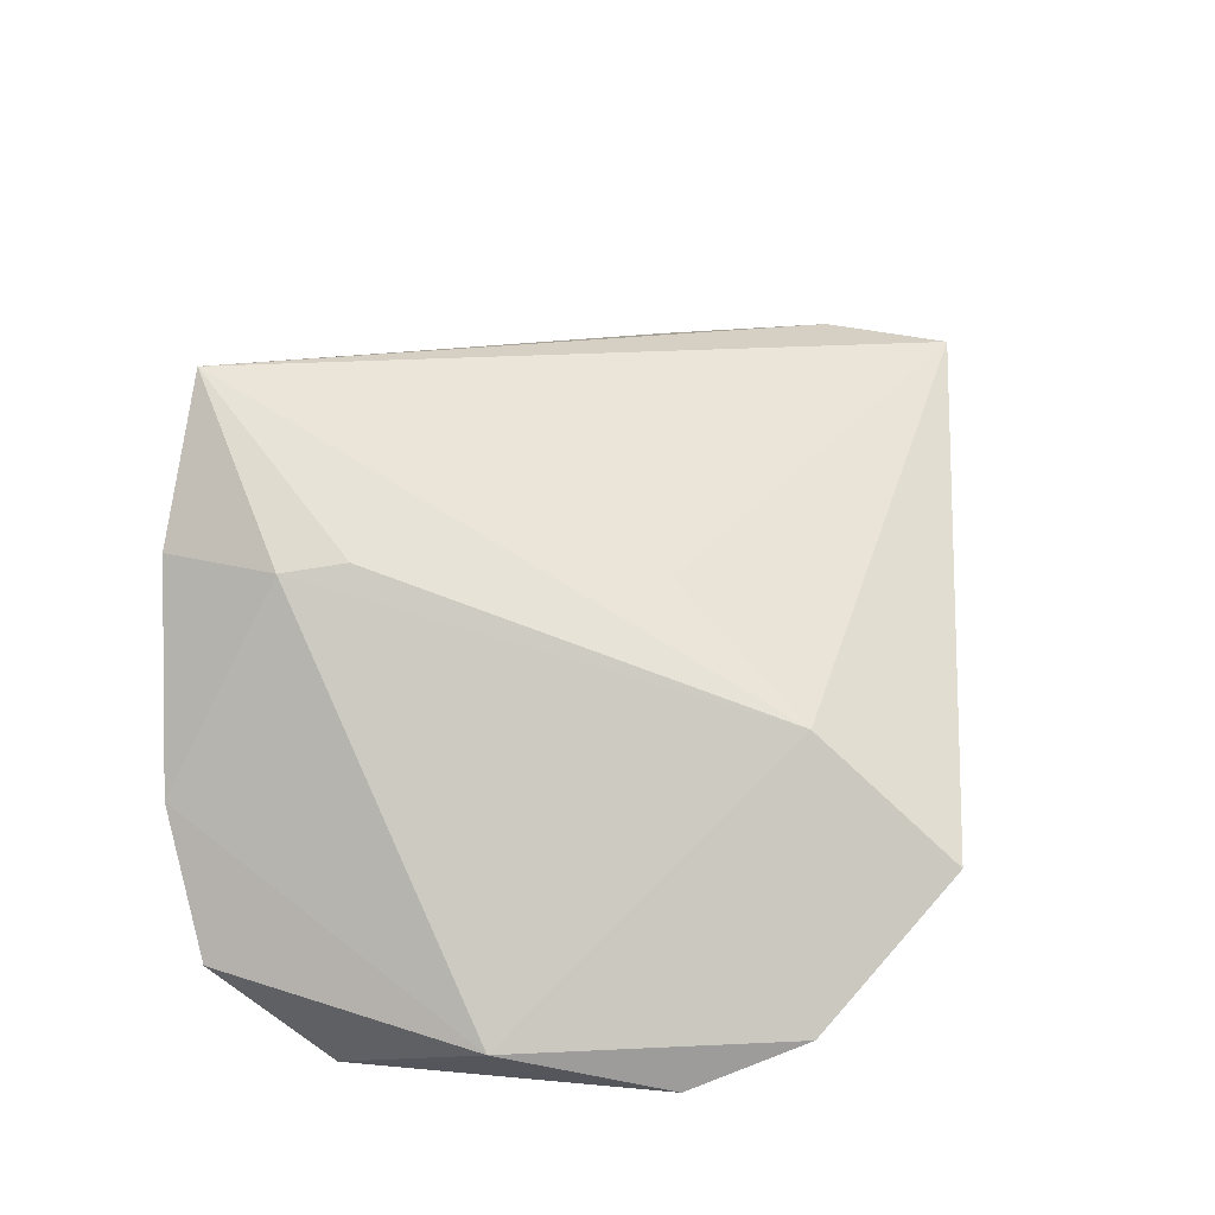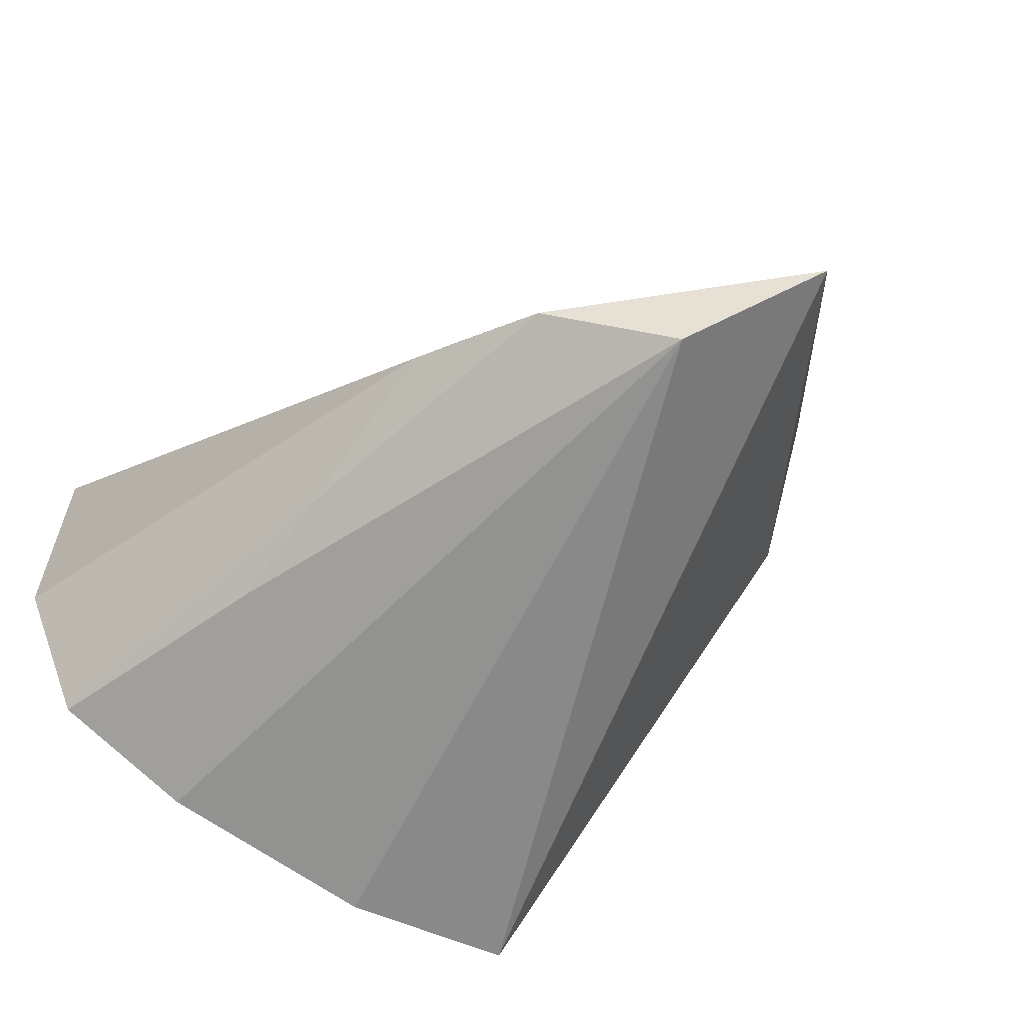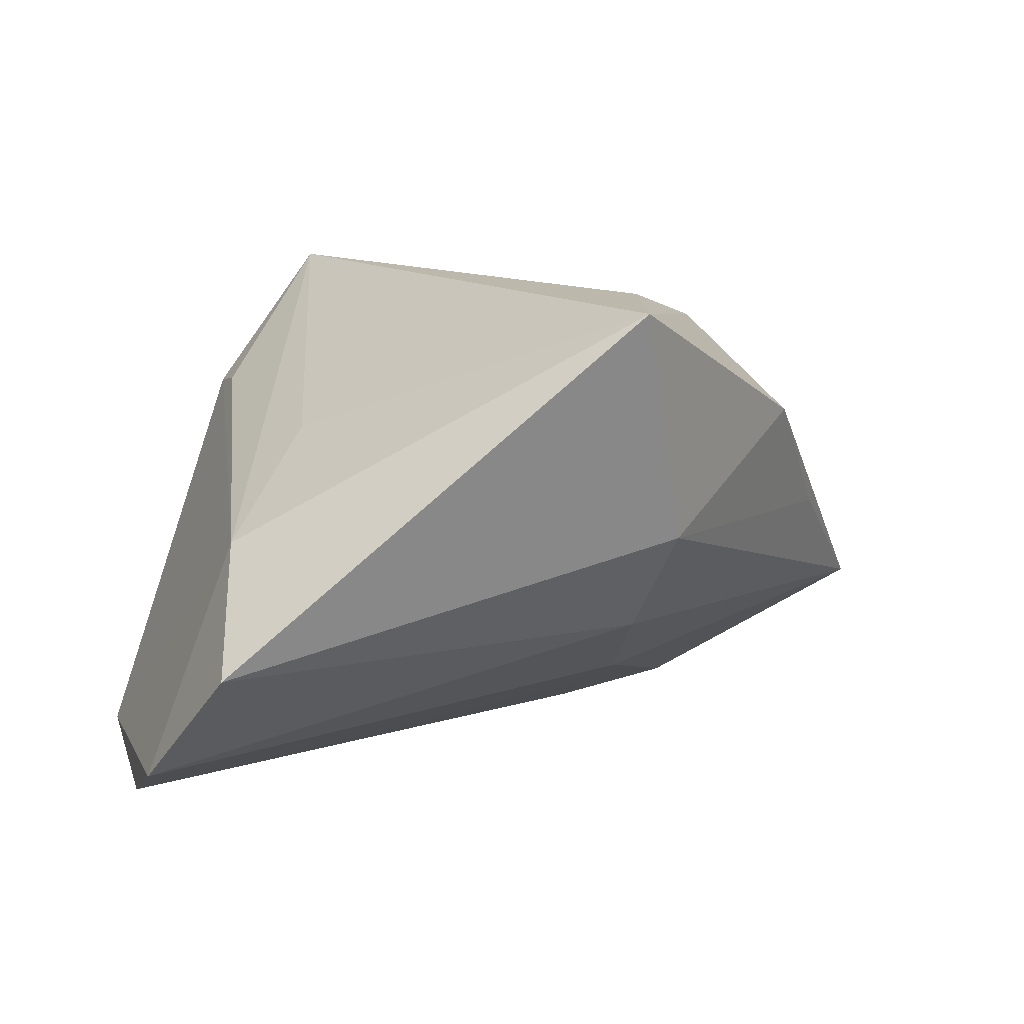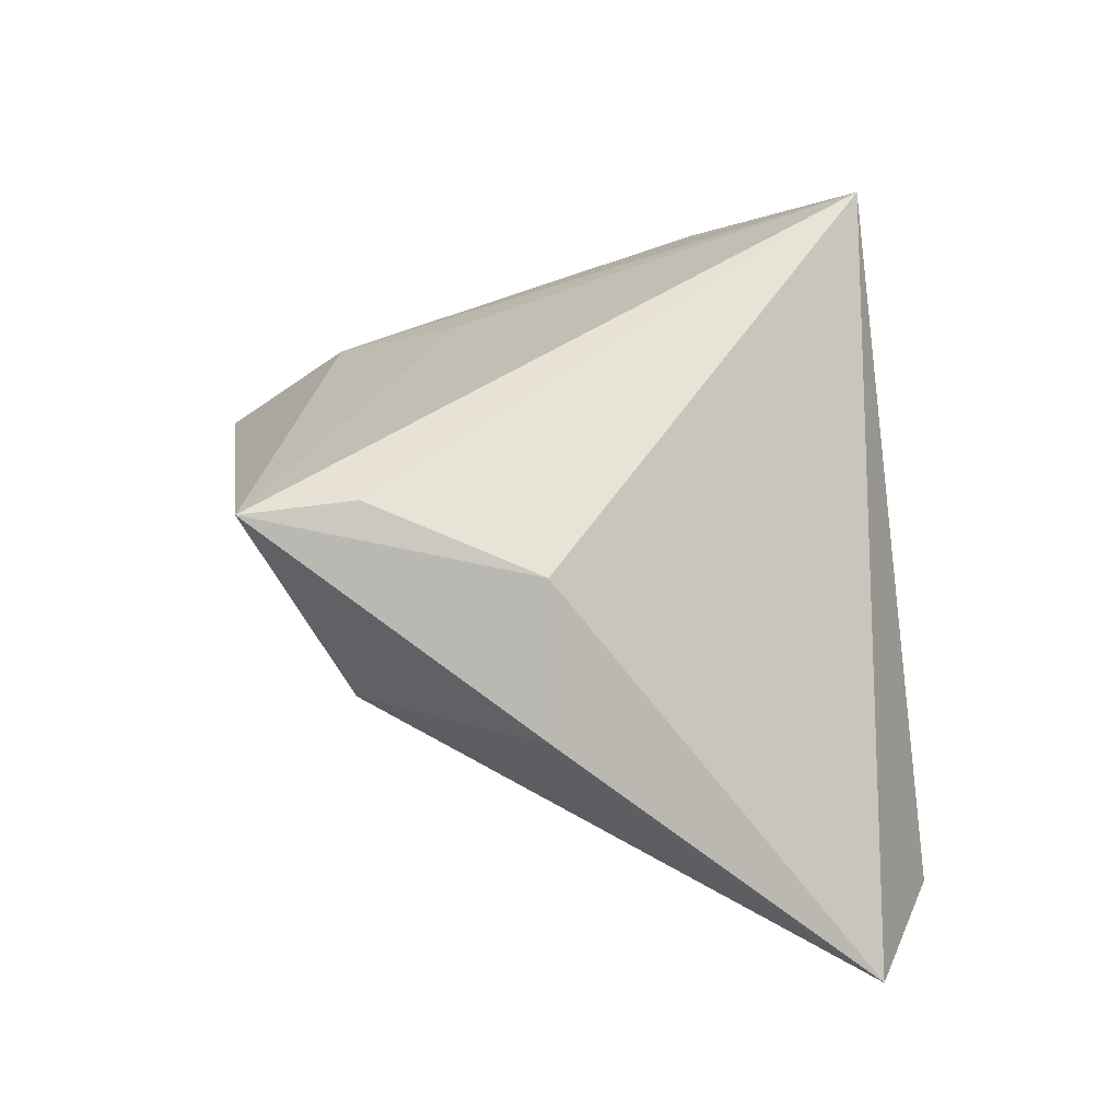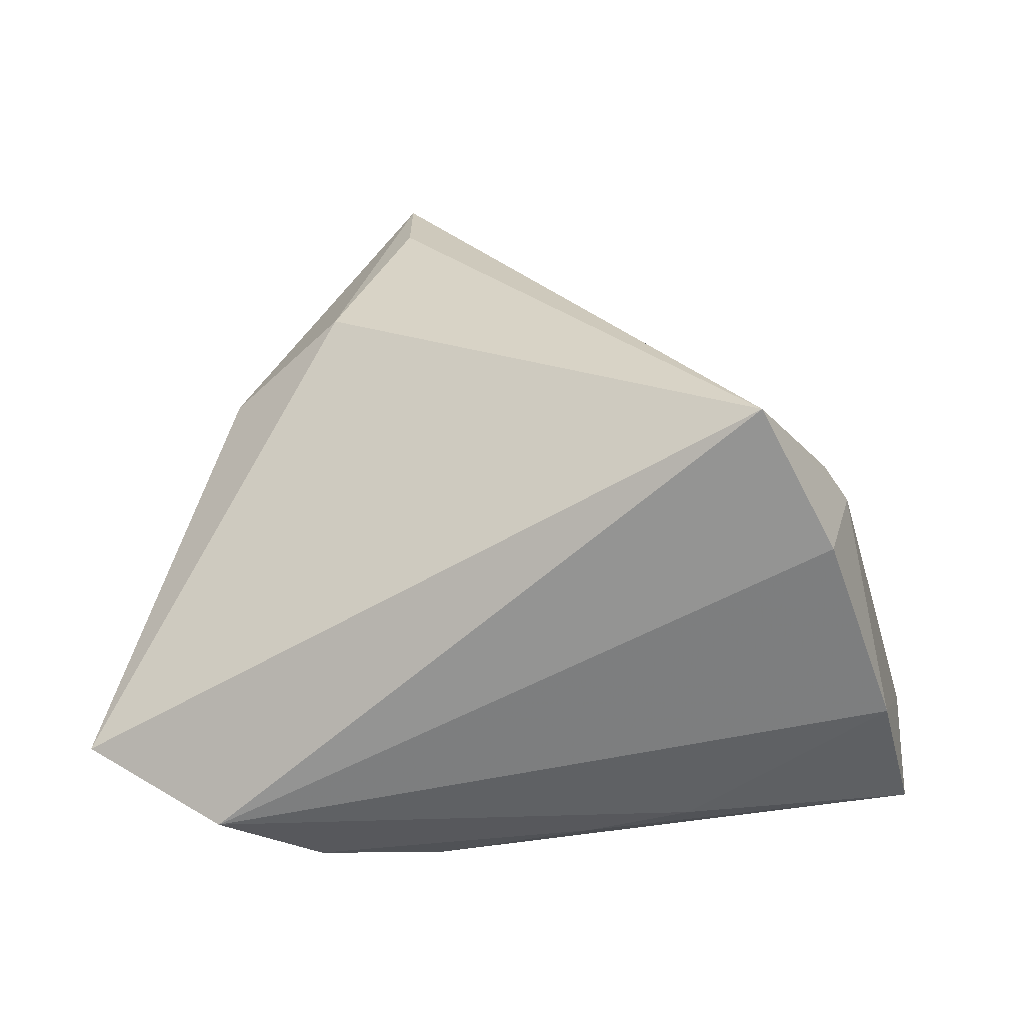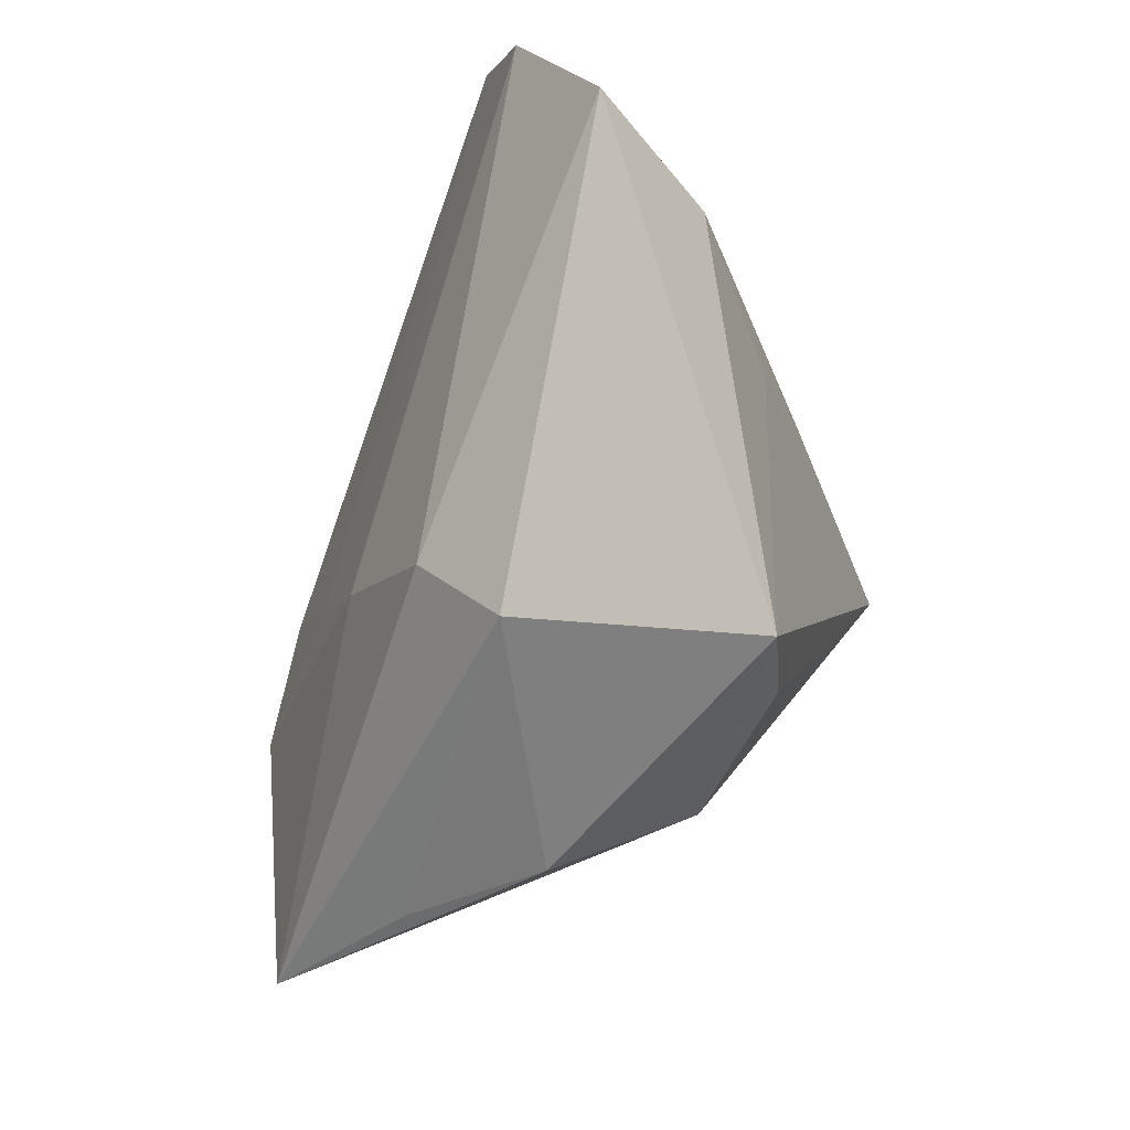
<metadata>
{"format":"obj","ext":"obj","renderer":"f3d","projection":"perspective","resolution":1024,"background":"white","views":[{"elev":18.9,"azim":97.4,"up":"+Z"},{"elev":-65.3,"azim":-143.7,"up":"+Y"},{"elev":9.2,"azim":174.3,"up":"+Z"},{"elev":52.4,"azim":-96.0,"up":"+Z"},{"elev":28.2,"azim":-2.7,"up":"+Z"},{"elev":67.3,"azim":-65.7,"up":"+Y"}]}
</metadata>
<code>
v 0.03086 0.03339 0.003595
v -0.02043 -0.008518 -0.0257
v 0.03796 -0.03343 -0.0051
v -0.04494 0.01222 0.01734
v 0.03184 0.04948 -0.01065
v 0.03331 -0.02163 0.01892
v 0.0137 -0.03116 -0.02157
v -0.04672 -0.03487 -0.01876
v -0.06337 -0.02593 -0.01273
v 0.03168 -0.01428 0.01991
v 0.04264 -0.02877 -0.02146
v -0.02038 0.04579 0.03296
v 0.04192 0.03521 -0.02615
v 0.01989 -0.03282 0.03715
v -0.0263 0.03432 0.003338
v 0.0009434 -0.02899 -0.02564
v 0.02169 0.01789 0.01641
v -0.022 0.007248 -0.0196
v -0.03426 -0.0281 -0.02874
v 0.04446 0.02174 -0.03175
v -0.05292 -0.00487 0.001854
v -0.01883 -0.02474 -0.03175
v 0.02919 -0.03487 0.01933
v 0.04842 0.002249 -0.02664
v 0.04262 -0.01481 -0.03175
v -0.02168 0.02629 -0.009609
v -0.03122 0.01109 0.03052
v -0.02096 0.03155 0.03454
f 8 14 9
f 9 14 27
f 12 14 17
f 11 24 3
f 9 27 4
f 4 27 12
f 28 14 12
f 12 27 28
f 28 27 14
f 9 26 18
f 18 26 13
f 13 26 5
f 11 3 7
f 7 3 8
f 14 8 23
f 8 3 23
f 9 4 21
f 12 5 15
f 15 5 26
f 15 4 12
f 15 21 4
f 15 26 9
f 9 21 15
f 13 24 20
f 20 18 13
f 19 8 9
f 9 18 19
f 13 5 1
f 1 24 13
f 12 17 1
f 1 5 12
f 1 17 14
f 14 10 1
f 6 3 24
f 24 1 6
f 6 1 10
f 6 23 3
f 14 23 6
f 6 10 14
f 18 20 2
f 2 20 22
f 2 19 18
f 22 19 2
f 25 24 11
f 25 20 24
f 11 22 25
f 22 20 25
f 16 19 22
f 11 7 16
f 16 22 11
f 16 7 8
f 8 19 16

</code>
